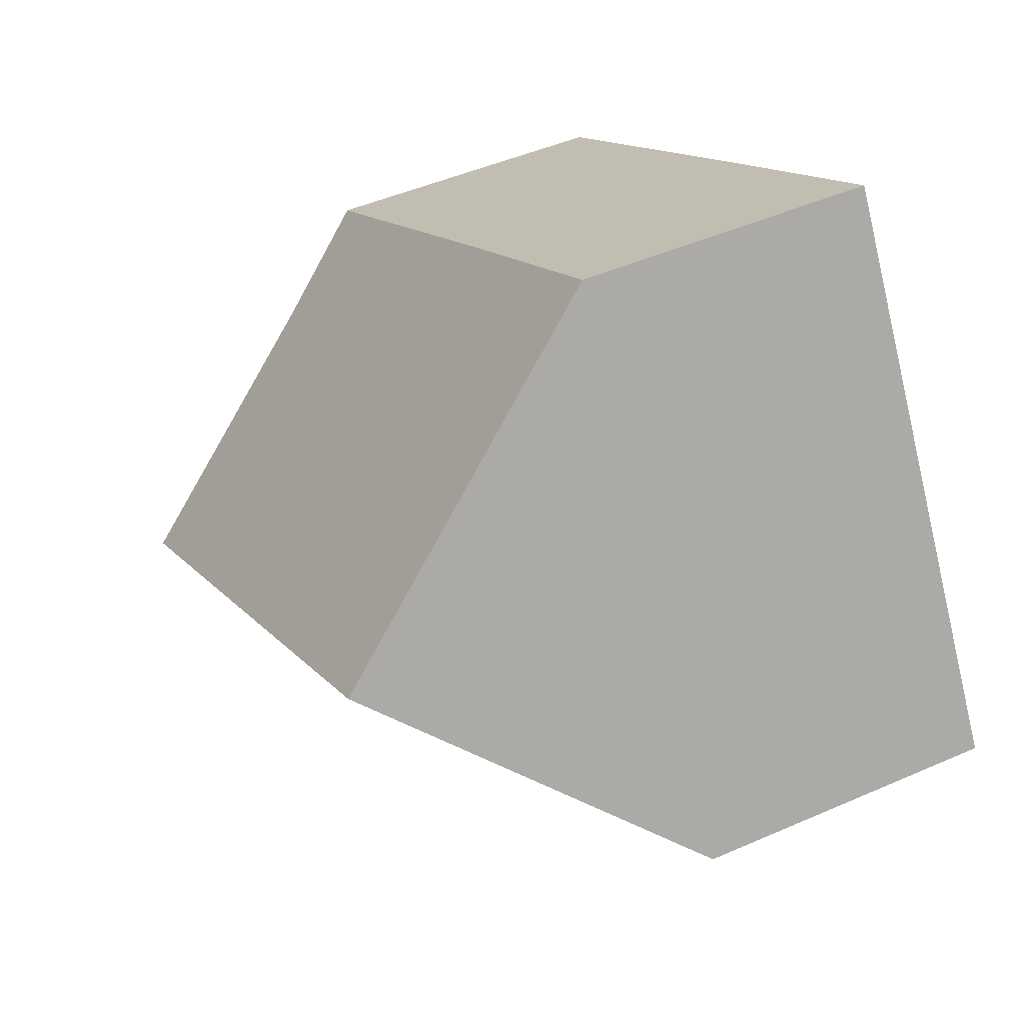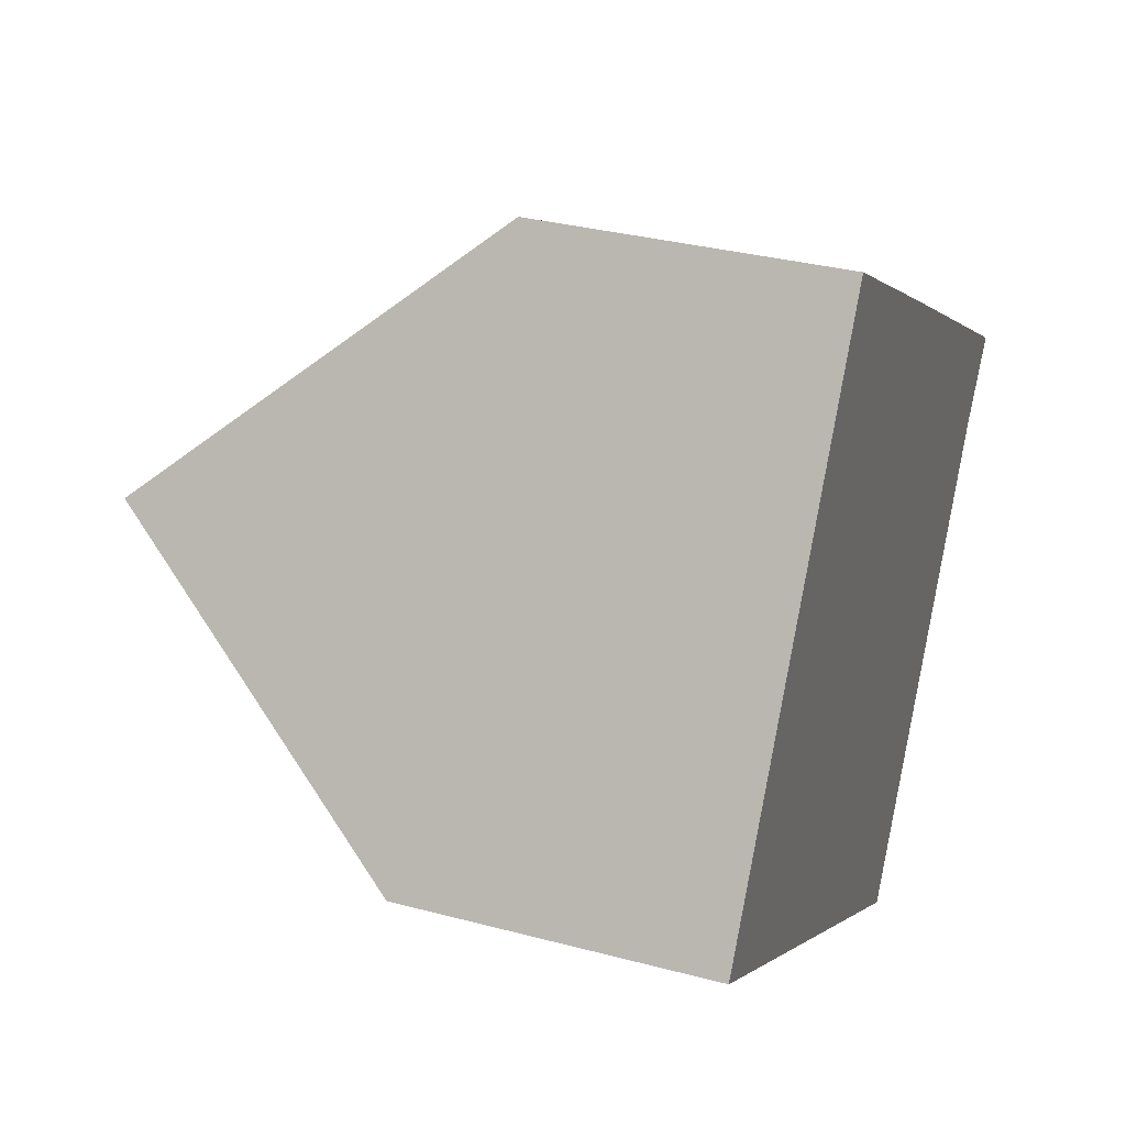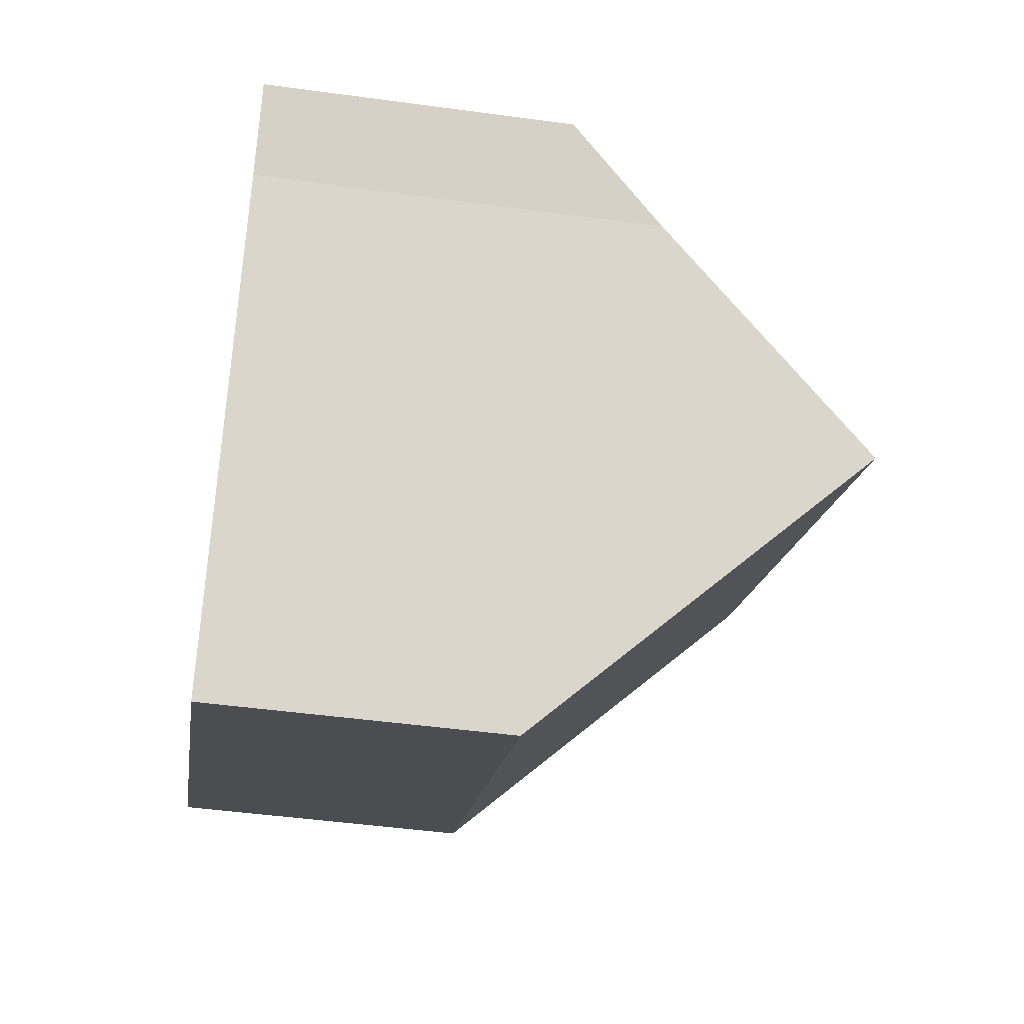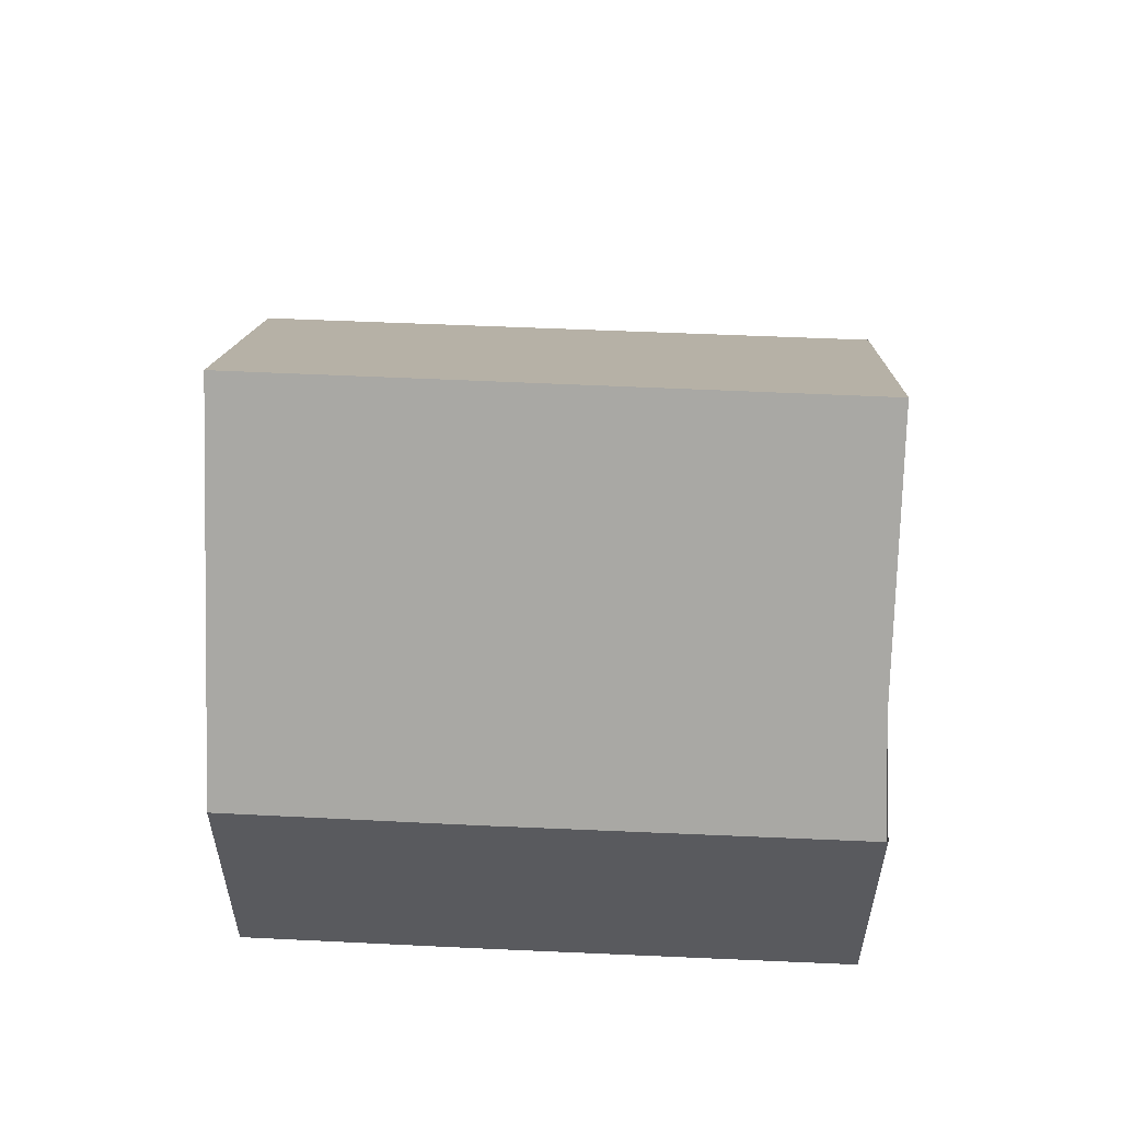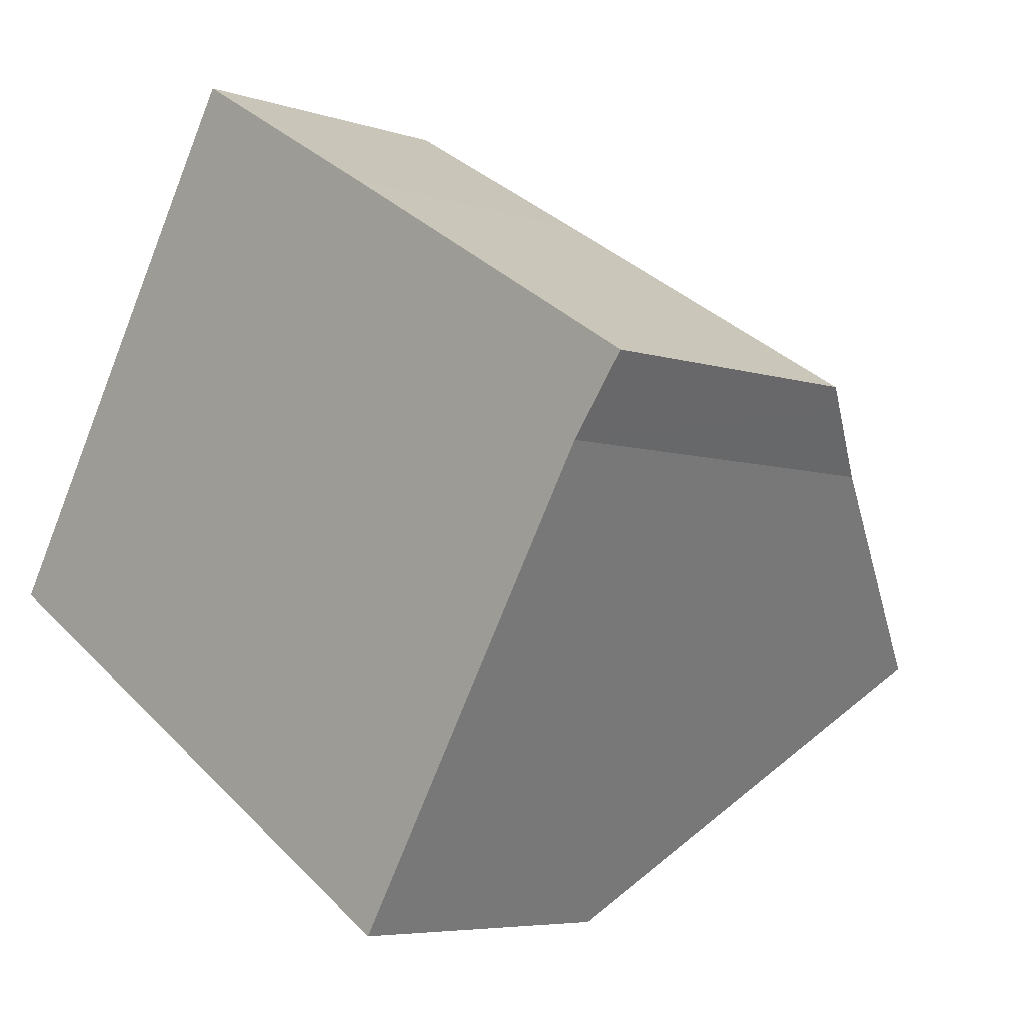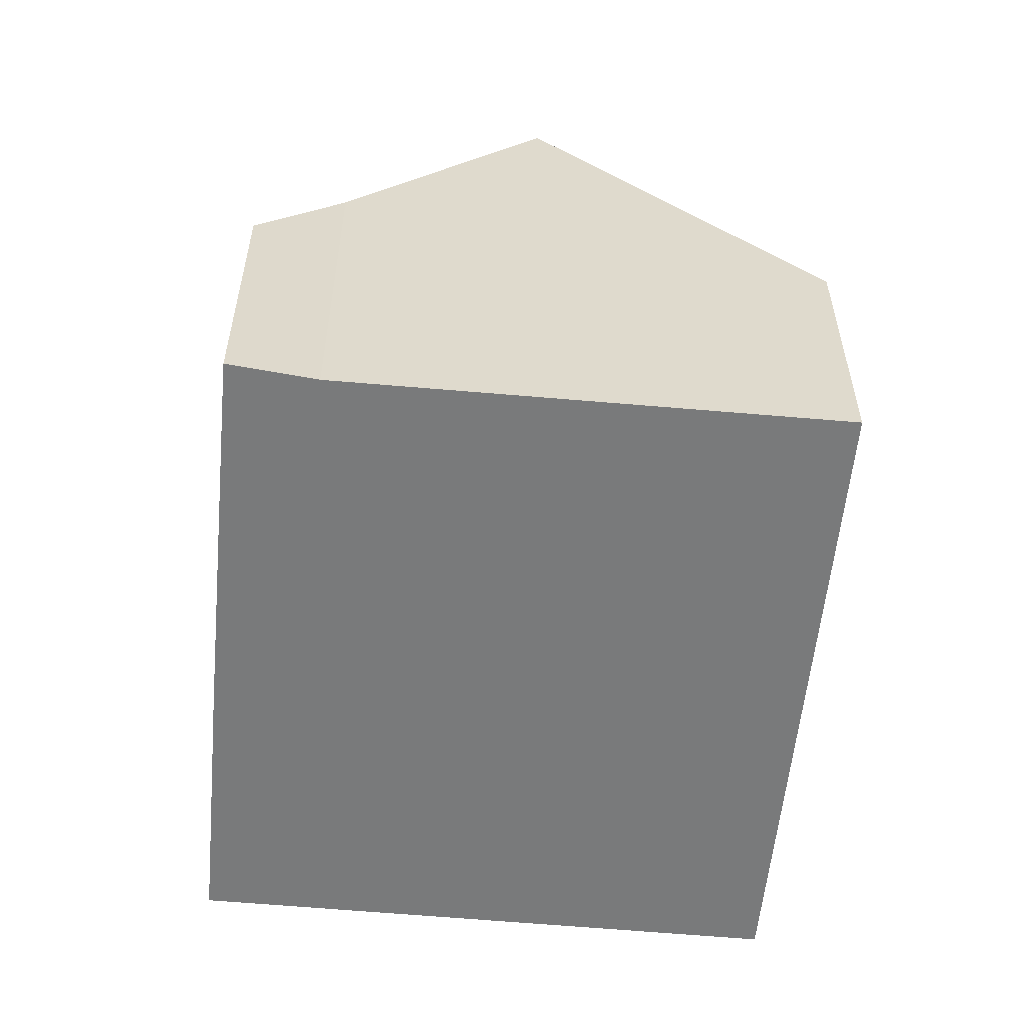
<metadata>
{"format":"obj","ext":"obj","renderer":"f3d","projection":"perspective","resolution":1024,"background":"white","views":[{"elev":46.7,"azim":-116.6,"up":"+Z"},{"elev":32.5,"azim":-69.6,"up":"+Z"},{"elev":-47.1,"azim":81.2,"up":"+Z"},{"elev":58.3,"azim":33.7,"up":"+Y"},{"elev":-5.8,"azim":44.8,"up":"+Z"},{"elev":-58.0,"azim":115.9,"up":"+Y"}]}
</metadata>
<code>
v  13.3 6.427 1.551
v  8.674 4.869 6.052
v  14.16 4.882 2.75
v  5.013 4.882 8.234
v  2.482 10 4.077
v  11.55 10 -1.36
v  0 4.98 3.049e-16
v  9.012 4.832 -5.569
v  0 0 0
v  9.012 3.41e-16 -5.569
v  2.482 -2.496e-16 4.077
v  5.013 -5.042e-16 8.234
v  8.674 -3.706e-16 6.052
v  14.16 -1.684e-16 2.75
v  14.19 4.882 2.733
v  14.19 -1.673e-16 2.733
v  11.55 8.328e-17 -1.36
v  13.3 -9.497e-17 1.551
v  13.97 5.252 2.449
v  13.97 -1.5e-16 2.449
g defaultobject
f 1 2 3
f 2 1 4
f 4 1 5
f 5 1 6
f 7 6 8
f 6 7 5
f 8 9 7
f 9 8 10
f 7 4 5
f 4 7 9
f 4 9 11
f 4 11 12
f 12 2 4
f 2 12 13
f 2 13 3
f 3 13 14
f 3 14 15
f 15 14 16
f 1 8 6
f 8 1 10
f 10 1 17
f 17 1 18
f 19 18 1
f 18 19 15
f 18 15 16
f 18 16 20
f 14 20 16
f 20 14 13
f 20 13 18
f 18 13 17
f 17 13 10
f 10 13 9
f 9 13 12
f 9 12 11

</code>
